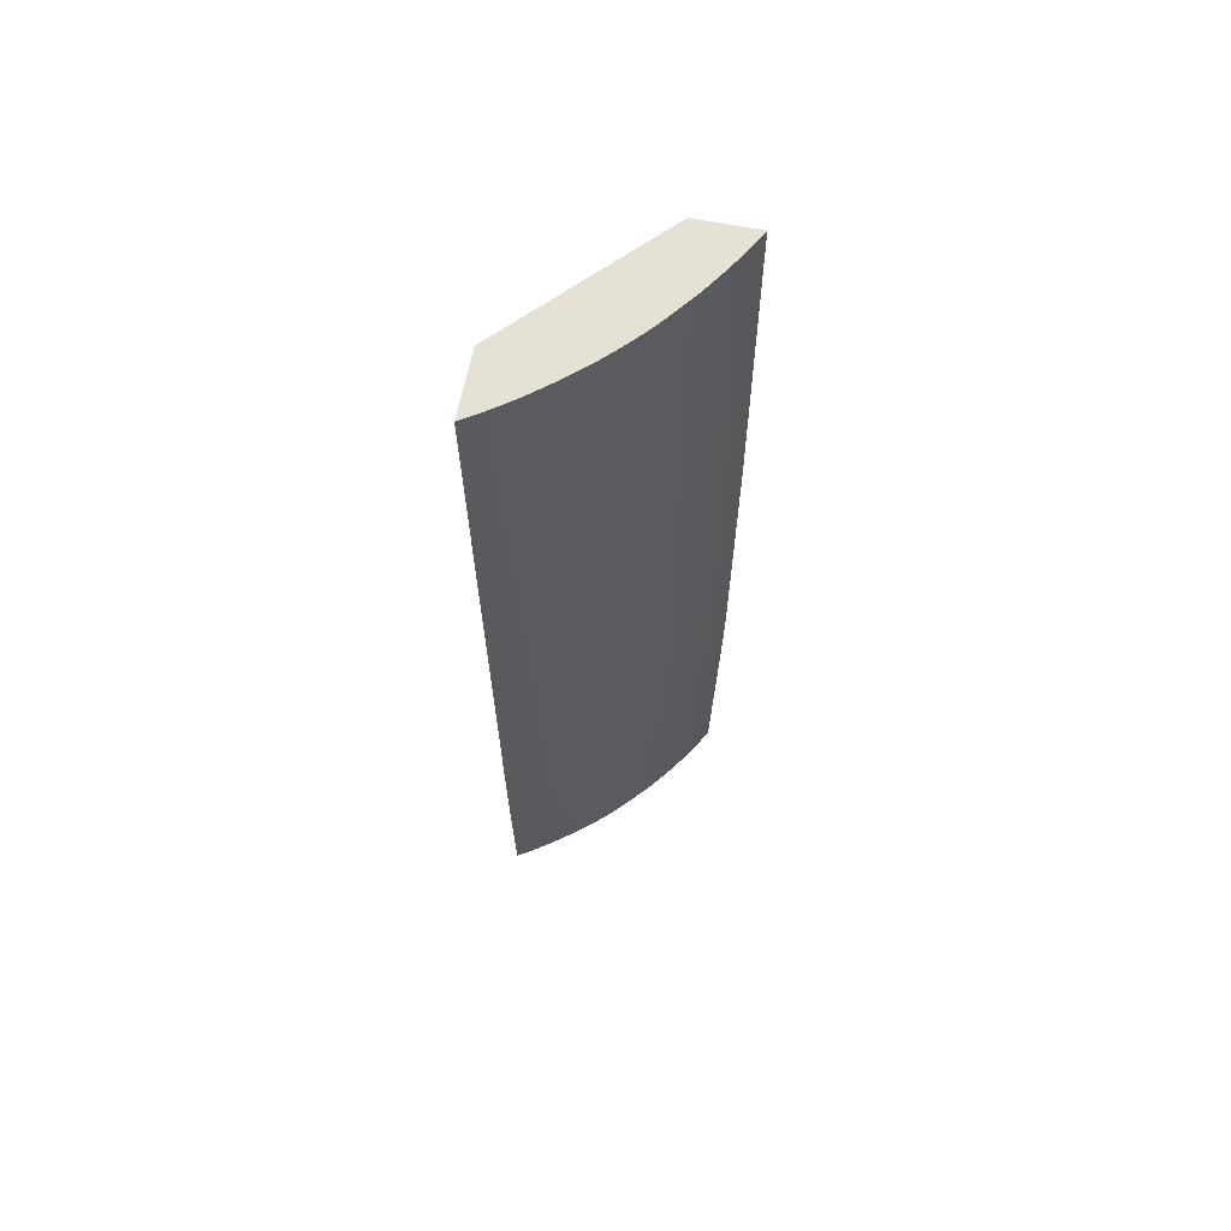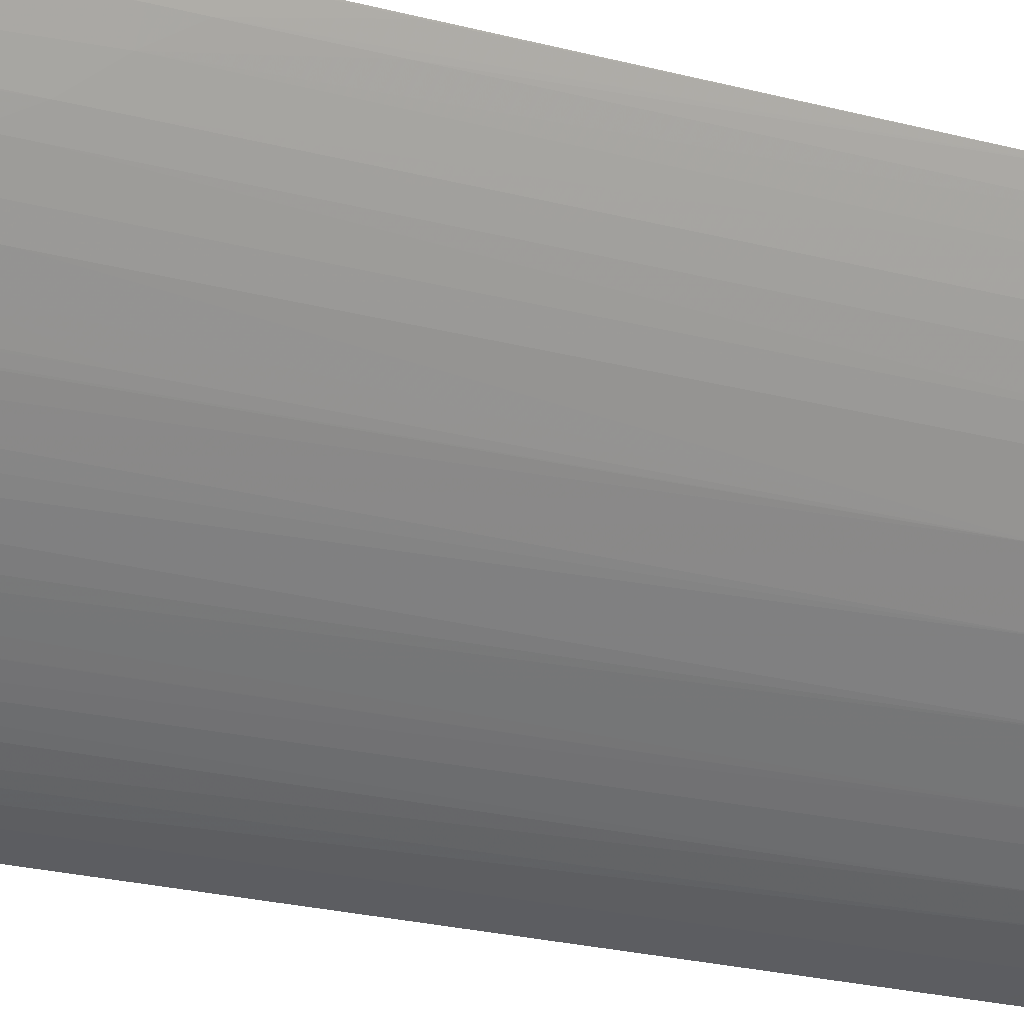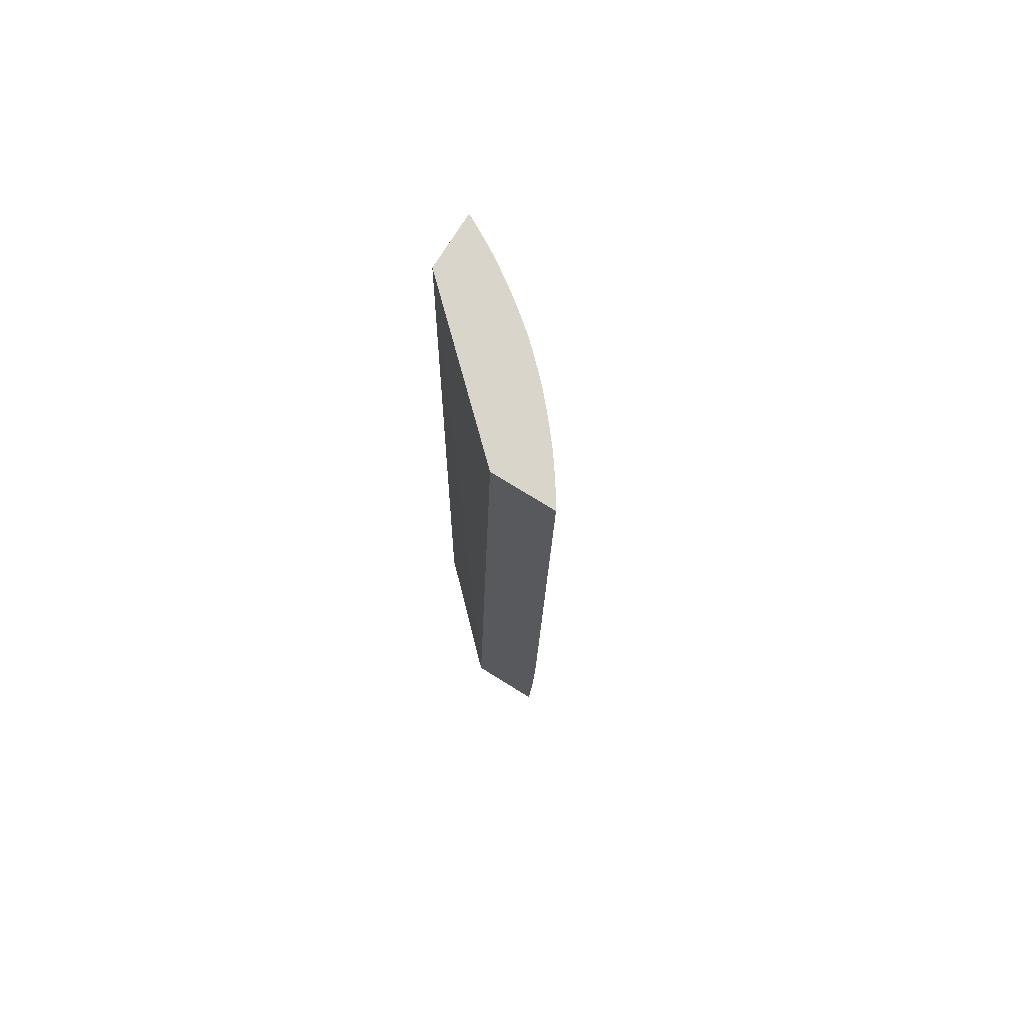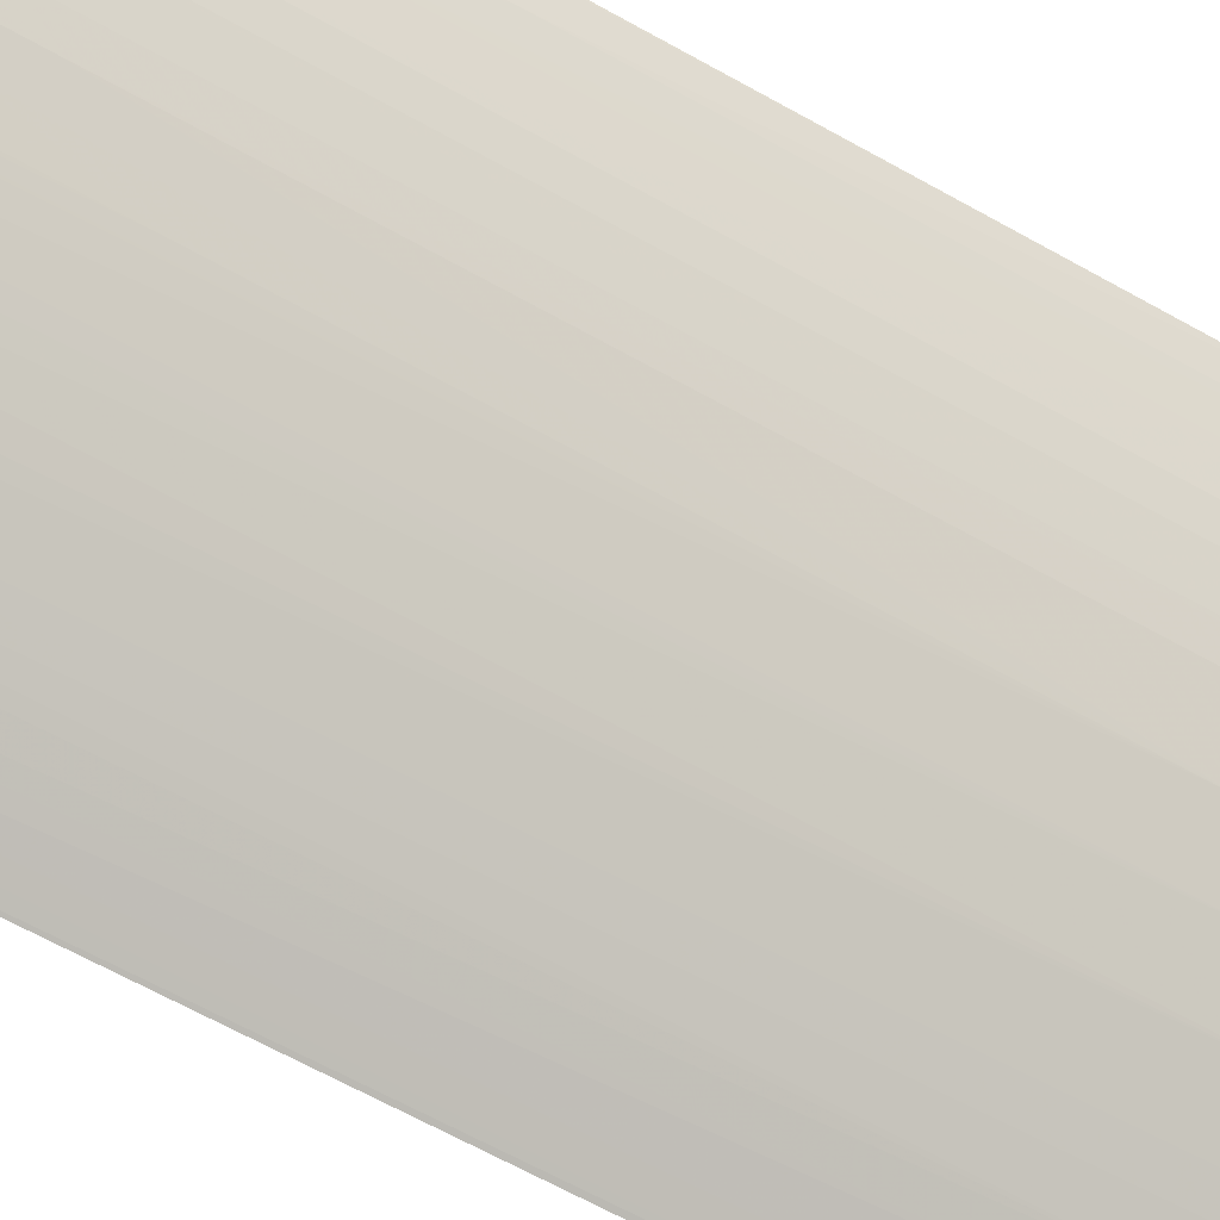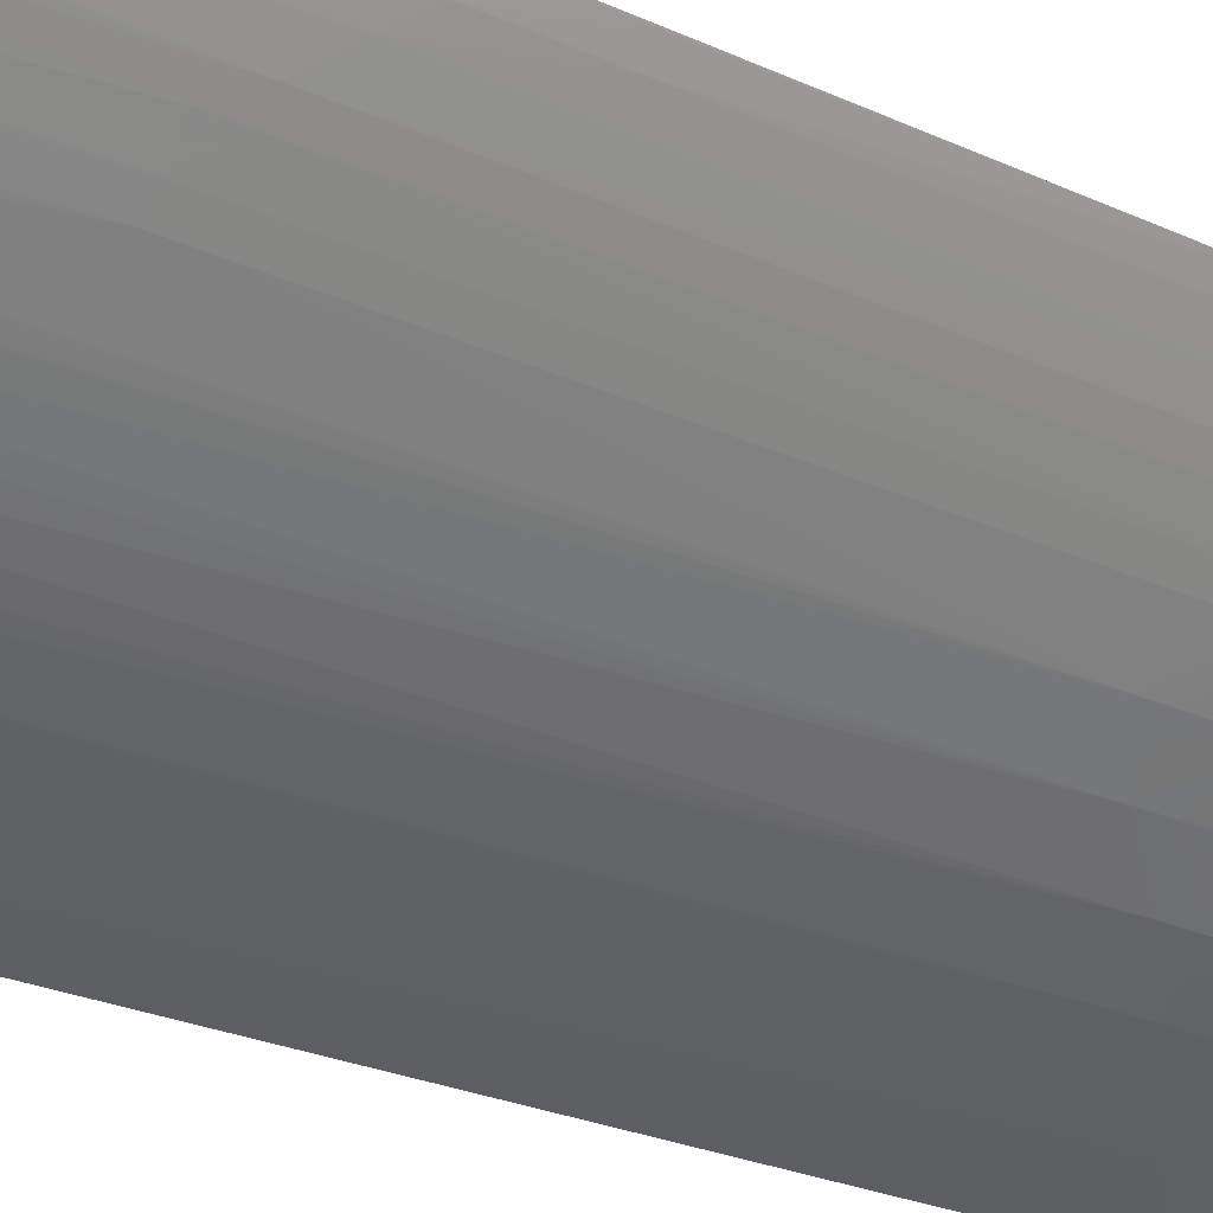
<metadata>
{"format":"obj","ext":"obj","renderer":"f3d","projection":"perspective","resolution":1024,"background":"white","views":[{"elev":64.4,"azim":11.2,"up":"+Z"},{"elev":-20.1,"azim":61.8,"up":"+Y"},{"elev":74.4,"azim":-58.2,"up":"+Z"},{"elev":-59.0,"azim":59.0,"up":"+Y"},{"elev":-18.4,"azim":44.1,"up":"+Y"}]}
</metadata>
<code>
v 0.03751 -0.06261 0.1561
v 0.03878 -0.06183 0.1561
v 0.03751 -0.05335 0.1561
v 0.03751 -0.06142 0.05464
v 0.03784 -0.06123 0.05397
v 0.04024 -0.06086 0.1561
v 0.03944 -0.06019 0.05106
v 0.04158 -0.05884 0.05106
v 0.05617 -0.03325 0.1561
v 0.03751 -0.04927 0.01631
v 0.03751 -0.06141 0.05397
v 0.03751 -0.06137 0.05165
v 0.03779 -0.0612 0.05106
v 0.03944 -0.06015 0.04813
v 0.04252 -0.05927 0.1561
v 0.04307 -0.05786 0.05397
v 0.04154 -0.05882 0.04813
v 0.04304 -0.05784 0.05106
v 0.05294 -0.03325 0.01631
v 0.06474 -0.03325 0.1561
v 0.03751 -0.06036 0.01631
v 0.03751 -0.06131 0.04862
v 0.03774 -0.06118 0.04813
v 0.03944 -0.06009 0.04521
v 0.04376 -0.05834 0.1561
v 0.04498 -0.05638 0.05106
v 0.045 -0.0564 0.05397
v 0.04148 -0.05879 0.04521
v 0.043 -0.0578 0.04813
v 0.04494 -0.05634 0.04813
v 0.06398 -0.03325 0.01631
v 0.06402 -0.0346 0.1561
v 0.06414 -0.03481 0.1094
v 0.0649 -0.03335 0.1094
v 0.06495 -0.03325 0.1094
v 0.03937 -0.05924 0.01631
v 0.03751 -0.06097 0.03353
v 0.03751 -0.06113 0.03937
v 0.03764 -0.06112 0.0423
v 0.03944 -0.06002 0.0423
v 0.03758 -0.06109 0.03937
v 0.03751 -0.06106 0.03648
v 0.04539 -0.05703 0.1561
v 0.04646 -0.05524 0.05397
v 0.04644 -0.05522 0.05106
v 0.0464 -0.05519 0.04813
v 0.04281 -0.05768 0.03937
v 0.04288 -0.05772 0.0423
v 0.04112 -0.05854 0.0277
v 0.04464 -0.0561 0.03061
v 0.04468 -0.05614 0.03353
v 0.04478 -0.05622 0.03937
v 0.04483 -0.05626 0.0423
v 0.04605 -0.05492 0.0277
v 0.06401 -0.03325 0.01749
v 0.06373 -0.03373 0.01631
v 0.06298 -0.03645 0.1561
v 0.06314 -0.03649 0.1094
v 0.06414 -0.03481 0.1065
v 0.06491 -0.03335 0.1065
v 0.06296 -0.03649 0.1561
v 0.06175 -0.03853 0.1561
v 0.06496 -0.03325 0.1065
v 0.0408 -0.05832 0.01631
v 0.04093 -0.05841 0.01997
v 0.04098 -0.05845 0.02186
v 0.03944 -0.0594 0.02186
v 0.03944 -0.05959 0.0277
v 0.03944 -0.05994 0.03937
v 0.04106 -0.0585 0.02477
v 0.04546 -0.05697 0.1561
v 0.04849 -0.05354 0.05392
v 0.047 -0.05569 0.1561
v 0.04817 -0.05376 0.05106
v 0.04814 -0.05373 0.04813
v 0.04777 -0.05343 0.02477
v 0.04263 -0.05756 0.03061
v 0.04258 -0.0575 0.0277
v 0.04459 -0.05604 0.0277
v 0.04598 -0.05489 0.02477
v 0.06404 -0.03325 0.01894
v 0.06367 -0.03394 0.01894
v 0.06364 -0.03388 0.01631
v 0.06412 -0.03479 0.09776
v 0.06181 -0.03866 0.1124
v 0.06181 -0.03864 0.1094
v 0.06294 -0.03649 0.05982
v 0.06404 -0.03465 0.05689
v 0.06487 -0.03325 0.06263
v 0.06491 -0.03333 0.09776
v 0.06492 -0.03334 0.1007
v 0.06492 -0.03334 0.1036
v 0.06496 -0.03325 0.1035
v 0.06078 -0.04002 0.1561
v 0.04233 -0.05726 0.01631
v 0.04431 -0.05584 0.01631
v 0.04438 -0.05588 0.01894
v 0.04966 -0.05254 0.05289
v 0.04967 -0.05256 0.05485
v 0.04815 -0.0547 0.1561
v 0.04964 -0.05253 0.05106
v 0.0496 -0.05249 0.04813
v 0.04956 -0.05246 0.04521
v 0.04771 -0.05338 0.02186
v 0.04917 -0.05211 0.02186
v 0.04923 -0.05216 0.02477
v 0.04928 -0.05221 0.0277
v 0.04932 -0.05225 0.03061
v 0.04591 -0.05484 0.02186
v 0.06466 -0.03325 0.04813
v 0.06218 -0.03639 0.01631
v 0.064 -0.03457 0.05106
v 0.06083 -0.04011 0.1153
v 0.06082 -0.04012 0.1124
v 0.06071 -0.03994 0.05982
v 0.06169 -0.03848 0.05982
v 0.06292 -0.03649 0.05689
v 0.06289 -0.03649 0.05397
v 0.06403 -0.03462 0.05397
v 0.06485 -0.03325 0.05982
v 0.06495 -0.03325 0.09768
v 0.06496 -0.03325 0.1006
v 0.05928 -0.04224 0.1561
v 0.04577 -0.05471 0.01631
v 0.04584 -0.05478 0.01894
v 0.05265 -0.0497 0.05689
v 0.05268 -0.04973 0.05982
v 0.05007 -0.05294 0.1561
v 0.05086 -0.05079 0.03061
v 0.05236 -0.0494 0.03353
v 0.05082 -0.05075 0.0277
v 0.04765 -0.05332 0.01894
v 0.04911 -0.05206 0.01894
v 0.05074 -0.05065 0.02186
v 0.05064 -0.05055 0.01631
v 0.05069 -0.0506 0.01894
v 0.05078 -0.0507 0.02477
v 0.06472 -0.03325 0.05106
v 0.06221 -0.03644 0.01894
v 0.06127 -0.03785 0.01631
v 0.05937 -0.04214 0.1153
v 0.05917 -0.0424 0.1561
v 0.0591 -0.04251 0.1561
v 0.05936 -0.04214 0.1124
v 0.05925 -0.04199 0.05982
v 0.0607 -0.03993 0.05689
v 0.06069 -0.03991 0.05397
v 0.06167 -0.03847 0.05689
v 0.06166 -0.03845 0.05397
v 0.06164 -0.03842 0.05106
v 0.06162 -0.03838 0.04813
v 0.06285 -0.03649 0.05106
v 0.06279 -0.03649 0.04813
v 0.04596 -0.05456 0.01631
v 0.04759 -0.05325 0.01631
v 0.05545 -0.04666 0.05397
v 0.05409 -0.04817 0.05689
v 0.05379 -0.04798 0.03646
v 0.05528 -0.04647 0.03937
v 0.05548 -0.04669 0.05689
v 0.0544 -0.04788 0.05991
v 0.05551 -0.04672 0.06273
v 0.05293 -0.05006 0.1561
v 0.05153 -0.05149 0.1561
v 0.05228 -0.04932 0.0277
v 0.05232 -0.04936 0.03061
v 0.05374 -0.04794 0.03353
v 0.0522 -0.04923 0.02186
v 0.04889 -0.05215 0.01631
v 0.04905 -0.05201 0.01631
v 0.0521 -0.04913 0.01631
v 0.05215 -0.04917 0.01894
v 0.0613 -0.0379 0.01894
v 0.06025 -0.03941 0.01894
v 0.06019 -0.03941 0.01631
v 0.06067 -0.03988 0.05106
v 0.05827 -0.0436 0.1153
v 0.05828 -0.04361 0.1561
v 0.05826 -0.0436 0.1124
v 0.05815 -0.04345 0.05982
v 0.05814 -0.04343 0.05689
v 0.05924 -0.04197 0.05689
v 0.05923 -0.04195 0.05397
v 0.05665 -0.04516 0.05106
v 0.05667 -0.0452 0.05397
v 0.0537 -0.0479 0.03061
v 0.05366 -0.04786 0.0277
v 0.05525 -0.04642 0.03646
v 0.0565 -0.04501 0.03937
v 0.05655 -0.04505 0.0423
v 0.05662 -0.04512 0.04813
v 0.05668 -0.04523 0.05689
v 0.0555 -0.04671 0.06094
v 0.05693 -0.04525 0.1153
v 0.0556 -0.04683 0.1065
v 0.05473 -0.04807 0.1561
v 0.05458 -0.04825 0.1561
v 0.05298 -0.05001 0.1561
v 0.05361 -0.04782 0.02477
v 0.05224 -0.04898 0.01631
v 0.05355 -0.04777 0.02186
v 0.05887 -0.04146 0.02186
v 0.05883 -0.04142 0.01894
v 0.05879 -0.04137 0.01631
v 0.05921 -0.04192 0.05106
v 0.057 -0.04528 0.1561
v 0.05569 -0.04694 0.1561
v 0.05813 -0.04341 0.05397
v 0.05811 -0.04338 0.05106
v 0.05808 -0.04334 0.04813
v 0.05512 -0.04627 0.0277
v 0.05621 -0.04461 0.01631
v 0.05628 -0.04471 0.02186
v 0.05804 -0.0433 0.04521
v 0.05771 -0.04288 0.01894
v 0.05507 -0.04622 0.02477
v 0.05346 -0.04767 0.01631
v 0.05767 -0.04283 0.01631
v 0.05491 -0.04607 0.01631
f 1 2 6
f 1 6 15
f 1 15 25
f 1 25 43
f 1 43 71
f 1 71 73
f 1 73 100
f 1 100 128
f 1 128 164
f 1 164 163
f 1 163 198
f 1 198 197
f 1 197 196
f 1 196 207
f 1 207 206
f 1 206 178
f 1 178 143
f 1 143 142
f 1 142 123
f 1 123 94
f 1 94 62
f 1 62 61
f 1 61 57
f 1 57 32
f 1 32 20
f 1 20 9
f 1 9 3
f 1 3 10
f 1 10 21
f 1 21 37
f 1 37 42
f 1 42 38
f 1 38 22
f 1 22 12
f 1 12 11
f 1 11 4
f 1 4 5
f 1 5 2
f 2 5 7
f 2 7 8
f 2 8 6
f 3 9 10
f 4 11 5
f 5 11 12
f 5 12 13
f 5 13 14
f 5 14 7
f 6 8 16
f 6 16 15
f 7 14 8
f 8 14 17
f 8 17 18
f 8 18 16
f 9 19 10
f 9 20 35
f 9 35 63
f 9 63 93
f 9 93 122
f 9 122 121
f 9 121 89
f 9 89 120
f 9 120 138
f 9 138 110
f 9 110 81
f 9 81 55
f 9 55 31
f 9 31 19
f 10 19 31
f 10 31 56
f 10 56 83
f 10 83 111
f 10 111 140
f 10 140 175
f 10 175 204
f 10 204 218
f 10 218 212
f 10 212 219
f 10 219 217
f 10 217 200
f 10 200 171
f 10 171 135
f 10 135 170
f 10 170 169
f 10 169 155
f 10 155 154
f 10 154 124
f 10 124 96
f 10 96 95
f 10 95 64
f 10 64 36
f 10 36 21
f 12 22 23
f 12 23 13
f 13 23 14
f 14 23 24
f 14 24 17
f 15 16 25
f 16 18 26
f 16 26 27
f 16 27 25
f 17 24 28
f 17 28 18
f 18 28 29
f 18 29 30
f 18 30 26
f 20 32 33
f 20 33 34
f 20 34 35
f 21 36 37
f 22 38 39
f 22 39 23
f 23 39 24
f 24 40 28
f 24 39 41
f 24 41 42
f 24 42 40
f 25 27 44
f 25 44 43
f 26 45 27
f 26 30 46
f 26 46 45
f 27 45 44
f 28 47 48
f 28 48 29
f 28 40 49
f 28 49 47
f 29 48 50
f 29 50 51
f 29 51 52
f 29 52 53
f 29 53 30
f 30 53 54
f 30 54 46
f 31 55 56
f 32 57 33
f 33 58 59
f 33 59 60
f 33 60 34
f 33 57 61
f 33 61 62
f 33 62 58
f 34 60 35
f 35 60 63
f 36 64 65
f 36 65 66
f 36 66 67
f 36 67 37
f 37 67 68
f 37 68 42
f 38 42 41
f 38 41 39
f 40 42 69
f 40 69 70
f 40 70 49
f 42 68 70
f 42 70 69
f 43 44 71
f 44 45 72
f 44 72 73
f 44 73 71
f 45 74 72
f 45 46 75
f 45 75 74
f 46 54 76
f 46 76 75
f 47 49 77
f 47 77 50
f 47 50 48
f 49 70 77
f 50 77 78
f 50 78 79
f 50 79 80
f 50 80 54
f 50 54 51
f 51 53 52
f 51 54 53
f 54 80 76
f 55 81 82
f 55 82 83
f 55 83 56
f 58 84 59
f 58 62 85
f 58 85 86
f 58 86 87
f 58 87 88
f 58 88 84
f 59 84 89
f 59 89 90
f 59 90 91
f 59 91 92
f 59 92 60
f 60 92 93
f 60 93 63
f 62 94 85
f 64 95 65
f 65 95 66
f 66 70 67
f 66 95 96
f 66 96 97
f 66 97 70
f 67 70 68
f 70 97 78
f 70 78 77
f 72 74 98
f 72 98 99
f 72 99 73
f 73 99 100
f 74 101 98
f 74 75 102
f 74 102 101
f 75 76 103
f 75 103 102
f 76 80 104
f 76 104 105
f 76 105 106
f 76 106 107
f 76 107 108
f 76 108 103
f 78 97 79
f 79 97 80
f 80 109 104
f 80 97 109
f 81 110 82
f 82 111 83
f 82 110 112
f 82 112 111
f 84 88 89
f 85 113 114
f 85 114 86
f 85 94 113
f 86 114 115
f 86 115 116
f 86 116 87
f 87 116 117
f 87 117 88
f 88 117 118
f 88 118 119
f 88 119 120
f 88 120 89
f 89 121 90
f 90 121 122
f 90 122 91
f 91 122 92
f 92 122 93
f 94 123 113
f 96 124 125
f 96 125 109
f 96 109 97
f 98 101 126
f 98 126 127
f 98 127 99
f 99 127 128
f 99 128 100
f 101 102 126
f 102 103 129
f 102 129 130
f 102 130 126
f 103 108 131
f 103 131 129
f 104 109 132
f 104 132 133
f 104 133 105
f 105 134 106
f 105 133 135
f 105 135 136
f 105 136 134
f 106 134 107
f 107 134 108
f 108 134 137
f 108 137 131
f 109 125 132
f 110 138 119
f 110 119 112
f 111 139 173
f 111 173 140
f 111 112 119
f 111 119 139
f 113 141 114
f 113 123 142
f 113 142 143
f 113 143 141
f 114 141 144
f 114 144 145
f 114 145 115
f 115 145 182
f 115 182 146
f 115 146 116
f 116 146 147
f 116 147 148
f 116 148 117
f 117 148 149
f 117 149 118
f 118 149 150
f 118 150 151
f 118 151 152
f 118 152 119
f 119 152 153
f 119 153 139
f 119 138 120
f 124 154 125
f 125 154 155
f 125 155 132
f 126 156 157
f 126 157 127
f 126 130 158
f 126 158 159
f 126 159 156
f 127 157 160
f 127 160 161
f 127 161 162
f 127 162 163
f 127 163 164
f 127 164 128
f 129 131 165
f 129 165 166
f 129 166 130
f 130 166 167
f 130 167 158
f 131 137 168
f 131 168 165
f 132 155 169
f 132 169 133
f 133 169 170
f 133 170 135
f 134 136 168
f 134 168 137
f 135 171 136
f 136 171 172
f 136 172 168
f 139 153 151
f 139 151 173
f 140 174 175
f 140 173 176
f 140 176 174
f 141 177 179
f 141 179 144
f 141 143 178
f 141 178 177
f 144 179 145
f 145 180 181
f 145 181 182
f 145 179 180
f 146 182 183
f 146 183 147
f 147 183 205
f 147 205 176
f 147 176 150
f 147 150 149
f 147 149 148
f 150 176 151
f 151 153 152
f 151 176 173
f 156 184 185
f 156 185 160
f 156 160 157
f 156 159 184
f 158 167 159
f 159 167 186
f 159 186 187
f 159 187 188
f 159 188 189
f 159 189 190
f 159 190 191
f 159 191 184
f 160 185 192
f 160 192 193
f 160 193 161
f 161 193 162
f 162 193 181
f 162 181 180
f 162 180 179
f 162 179 194
f 162 194 195
f 162 195 196
f 162 196 197
f 162 197 198
f 162 198 163
f 165 187 186
f 165 186 166
f 165 168 187
f 166 186 167
f 168 199 187
f 168 172 199
f 171 200 172
f 172 200 201
f 172 201 199
f 174 202 175
f 174 176 202
f 175 202 203
f 175 203 204
f 176 205 202
f 177 178 206
f 177 206 207
f 177 207 179
f 179 207 194
f 181 192 208
f 181 208 183
f 181 183 182
f 181 193 192
f 183 208 209
f 183 209 205
f 184 209 185
f 184 191 210
f 184 210 209
f 185 209 208
f 185 208 192
f 187 199 211
f 187 211 188
f 188 211 212
f 188 212 213
f 188 213 189
f 189 214 210
f 189 210 190
f 189 213 215
f 189 215 214
f 190 210 191
f 194 207 195
f 195 207 196
f 199 201 216
f 199 216 211
f 200 217 201
f 201 217 216
f 202 210 214
f 202 214 215
f 202 215 203
f 202 205 210
f 203 215 218
f 203 218 204
f 205 209 210
f 211 216 212
f 212 218 215
f 212 215 213
f 212 216 219
f 216 217 219

</code>
